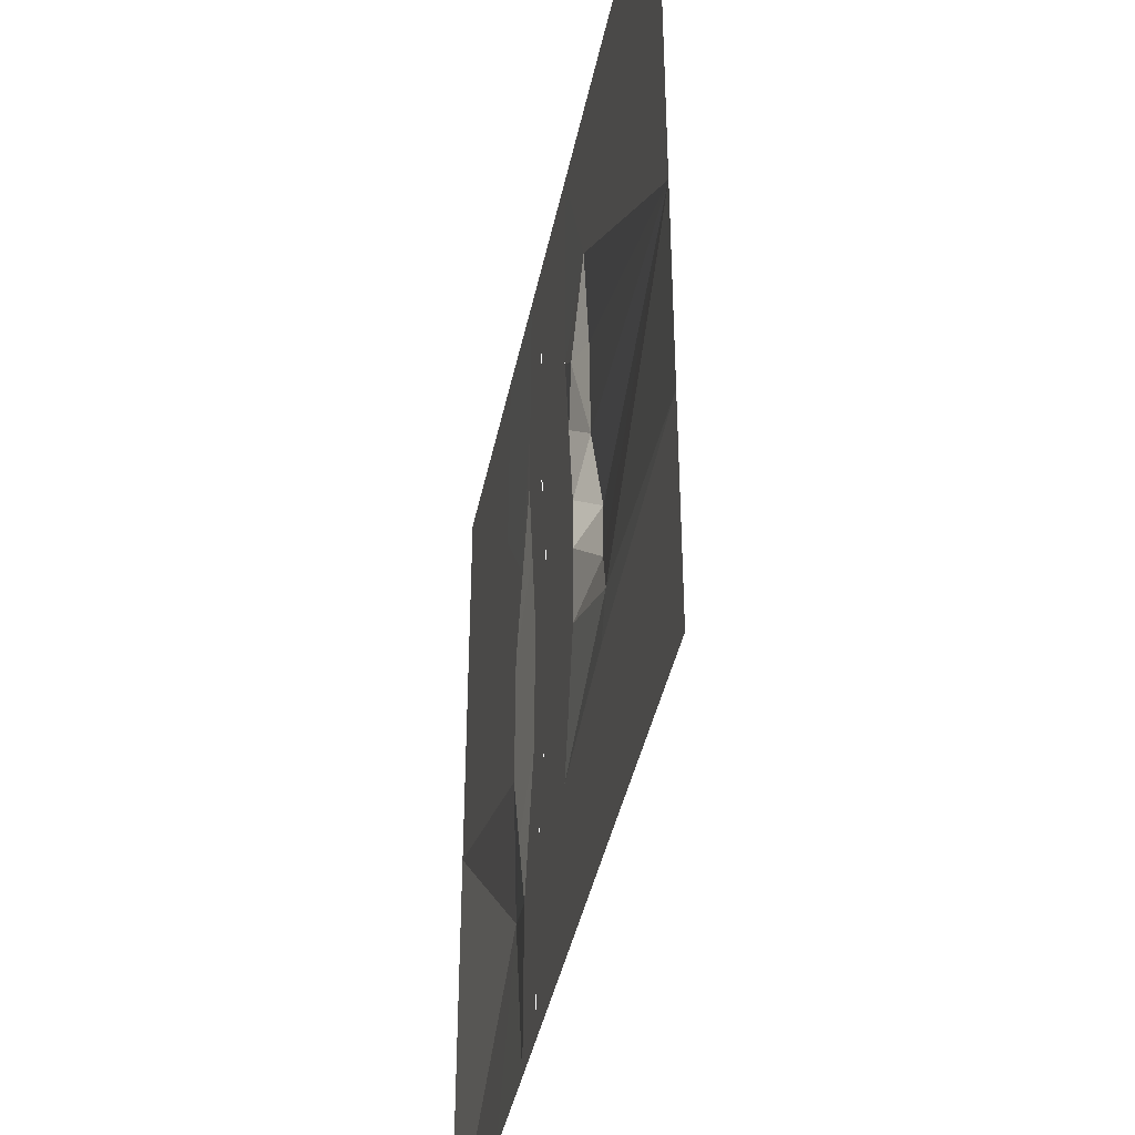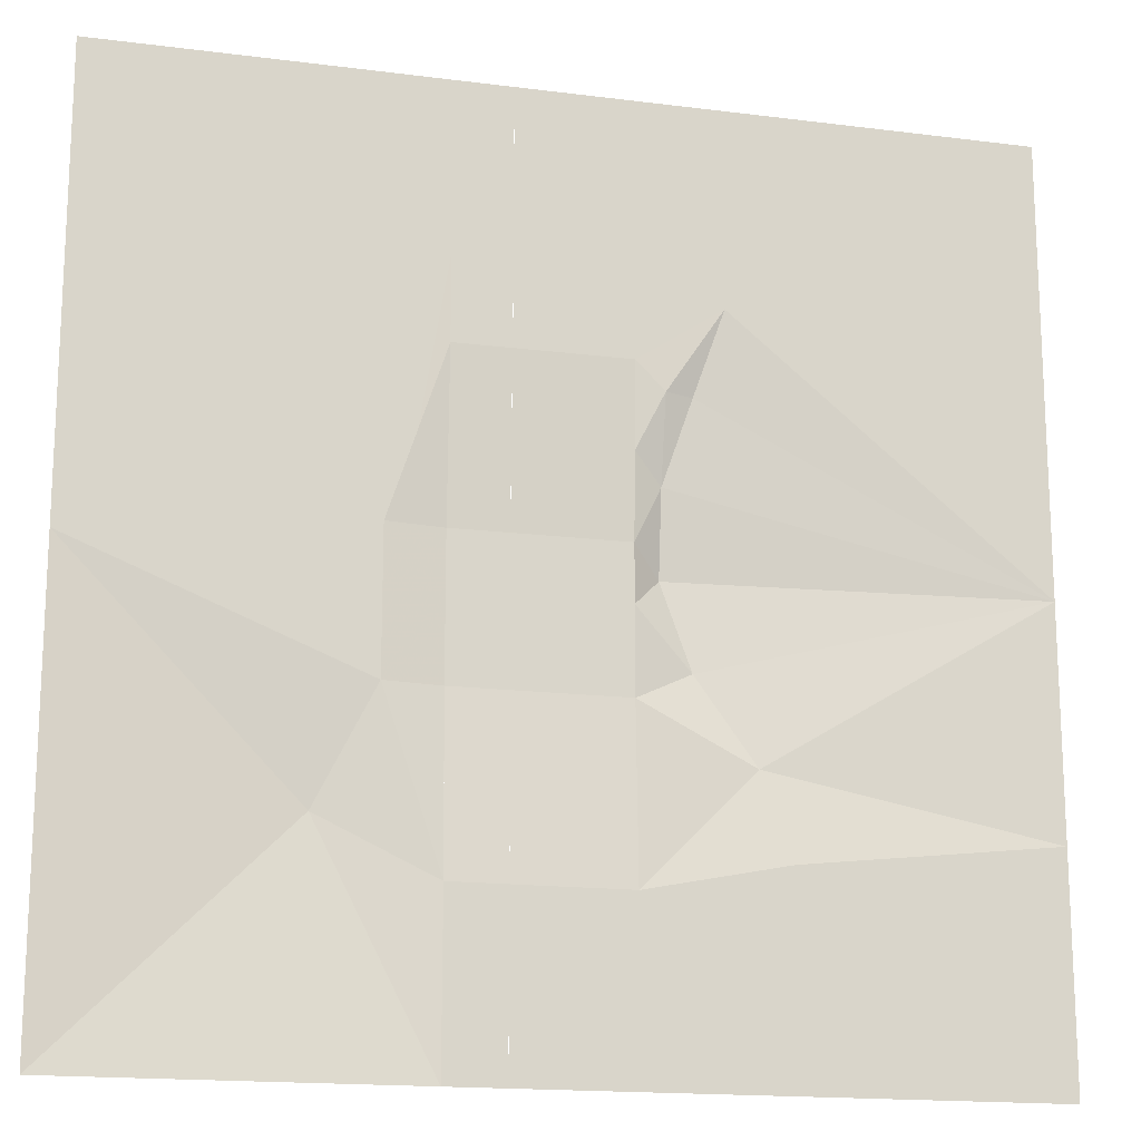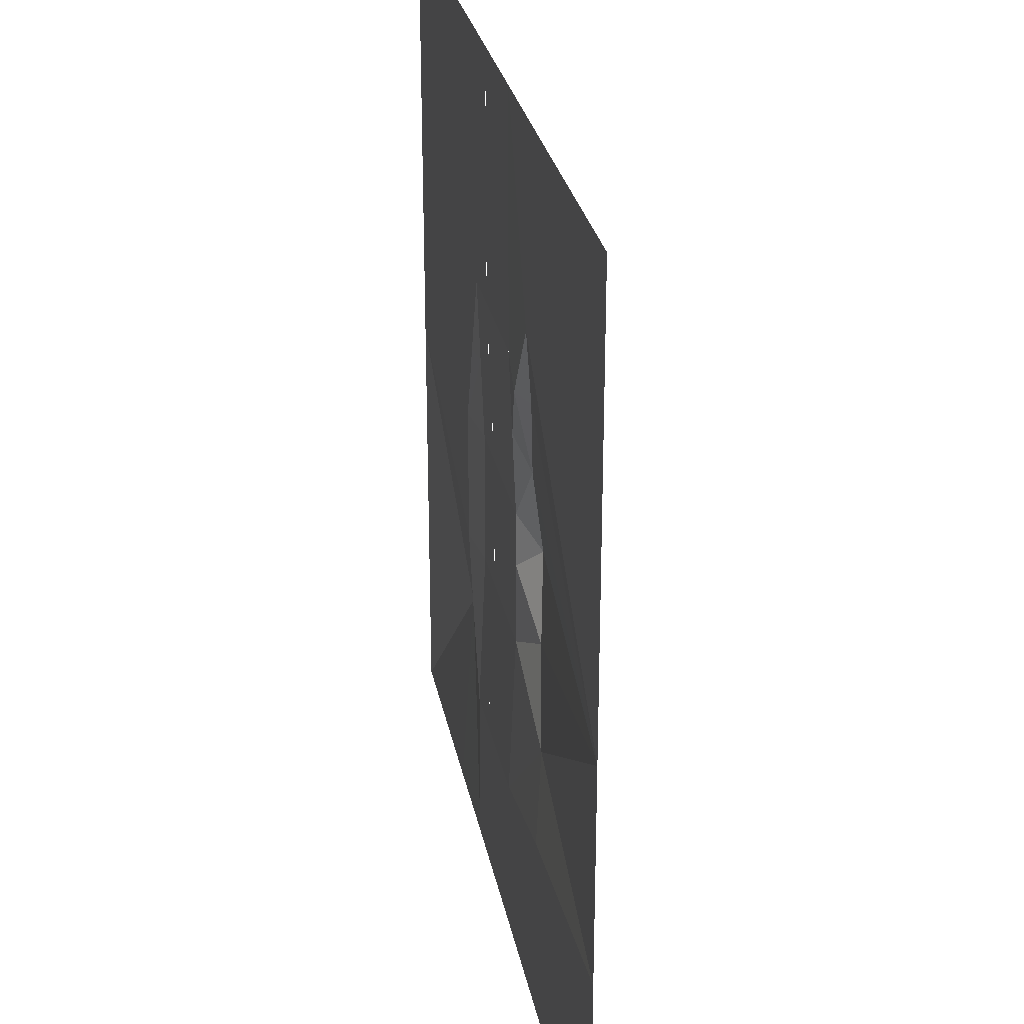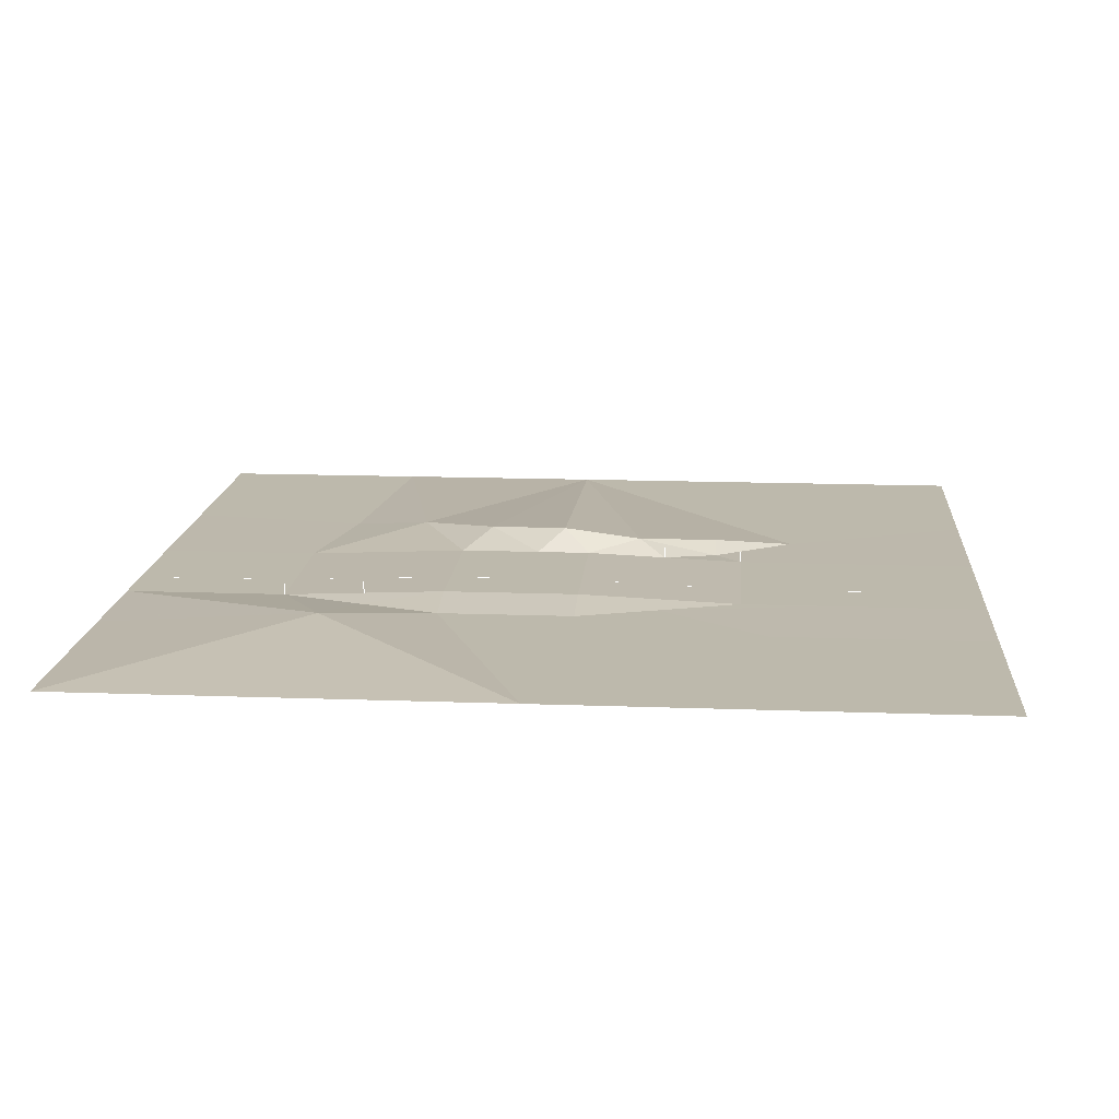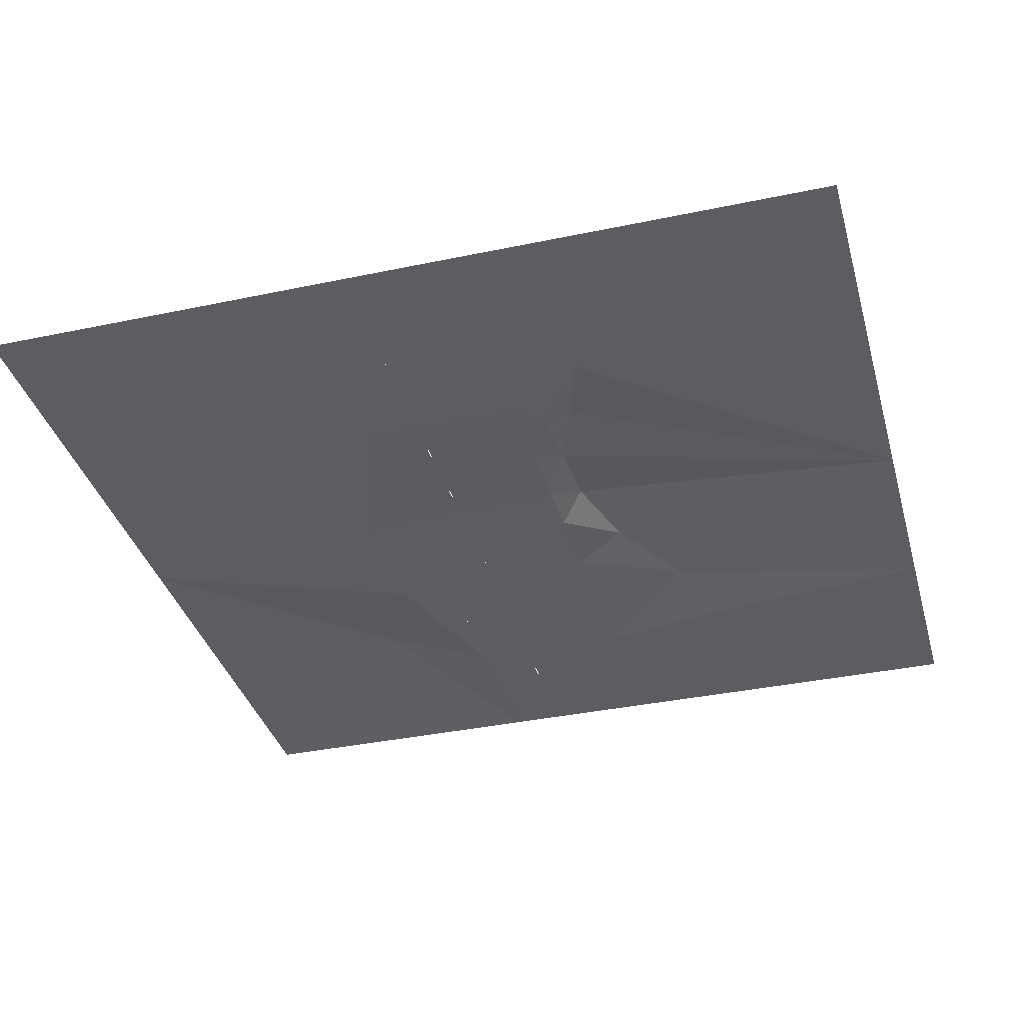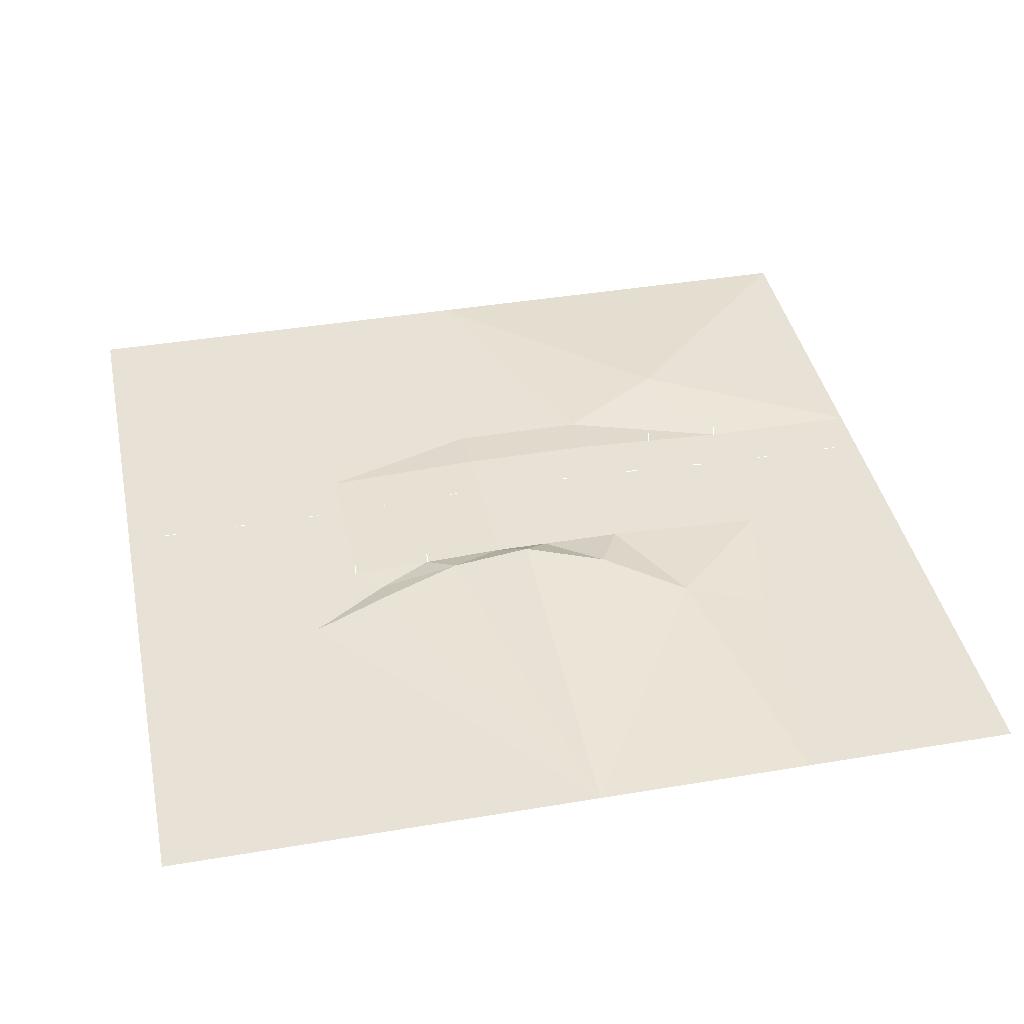
<metadata>
{"format":"obj","ext":"obj","renderer":"f3d","projection":"perspective","resolution":1024,"background":"white","views":[{"elev":-41.6,"azim":-101.6,"up":"+Y"},{"elev":-16.5,"azim":165.4,"up":"+Y"},{"elev":27.8,"azim":-100.7,"up":"+Y"},{"elev":15.0,"azim":94.5,"up":"+Z"},{"elev":-36.5,"azim":-164.7,"up":"+Z"},{"elev":40.2,"azim":-101.7,"up":"+Z"}]}
</metadata>
<code>
o tiles2_55
v -0.256 2.048 0.002
v 0.512 2.048 0.002
v 0.512 1.664 0.002
v -0.256 1.664 0.002
v 0.512 1.28 0.002
v -0.256 1.28 0.002
v 0.512 0.896 0.002
v -0.256 0.896 0.002
v 0.512 0.512 0.018
v -0.256 0.512 0.018
v 0.512 0.128 0.034
v -0.256 0.128 0.034
v 0.512 -0.128 0.034
v -0.256 -0.128 0.034
v 0.512 -0.512 0.034
v -0.256 -0.512 0.034
v 0.512 -0.896 0.018
v -0.256 -0.896 0.018
v 0.512 -1.28 0.002
v -0.256 -1.28 0.002
v 0.512 -1.664 0.002
v -0.256 -1.664 0.002
v 0.512 -2.048 0.002
v -0.256 -2.048 0.002
v 1.024 2.048 0.001
v 1.024 1.024 0.001
v 0.64 0.512 0.001
v 0.768 0.128 0.001
v 0.768 -0.128 0.001
v 0.768 -0.512 0.001
v 0.64 -0.896 0.001
v 1.024 -1.024 0.065
v 1.024 -2.048 0.001
v 2.048 -2.048 0.001
v 2.048 -1.024 0.001
v 2.048 0 0.001
v 1.024 0 0.001
v 2.048 1.024 0.001
v 2.048 2.048 0.001
v -0.64 1.152 0.001
v -1.024 2.048 0.001
v -0.384 0.768 0.001
v -0.512 0.768 0.049
v -0.384 0.384 0.081
v -0.384 0 0.129
v -0.512 -0.384 0.097
v -0.768 -0.768 0.049
v -0.896 -1.152 0.001
v -1.024 -2.048 0.001
v -2.048 -2.048 0.001
v -2.048 -1.024 0.001
v -2.048 0 0.001
v -2.048 1.024 0.001
v -2.048 2.048 0.001
v 0.256 1.856 0.002
v 0.256 1.792 0.002
v 0.256 1.472 0.002
v 0.256 1.408 0.002
v 0.256 1.088 0.002
v 0.256 1.024 0.002
v 0.256 0.704 0.007
v 0.256 0.64 0.012
v 0.256 0.32 0.024
v 0.256 0.256 0.029
v 0.256 -0.32 0.034
v 0.256 -0.384 0.034
v 0.256 -0.704 0.029
v 0.256 -0.768 0.024
v 0.256 -1.472 0.002
v 0.256 -1.536 0.002
v 0.256 -1.088 0.012
v 0.256 -1.152 0.007
v 0.256 -1.856 0.002
v 0.256 -1.92 0.002
v 0.512 -1.28 0.05
v 0.512 -1.28 0.058
v 0.512 -0.896 0.066
v 0.512 -0.896 0.074
v -0.256 0.896 0.05
v -0.256 0.896 0.058
v -0.256 0.512 0.066
v -0.256 0.512 0.074
l 55 56
l 57 58
l 59 60
l 61 62
l 63 64
l 65 66
l 67 68
l 69 70
l 71 72
l 73 74
l 19 75
l 75 76
l 17 77
l 77 78
l 8 79
l 79 80
l 10 81
l 81 82
f 1 2 3
f 3 4 1
f 4 3 5
f 5 6 4
f 6 5 7
f 7 8 6
f 8 7 9
f 9 10 8
f 10 9 11
f 11 12 10
f 12 11 13
f 13 14 12
f 14 13 15
f 15 16 14
f 18 17 19
f 19 20 18
f 20 19 21
f 21 22 20
f 22 21 23
f 23 24 22
f 2 25 3
f 3 25 26
f 26 5 3
f 5 26 27
f 27 7 5
f 7 27 9
f 9 27 28
f 28 11 9
f 11 28 29
f 29 13 11
f 13 29 30
f 30 15 13
f 15 30 31
f 31 17 15
f 17 31 19
f 19 32 21
f 21 32 23
f 23 32 33
f 19 31 32
f 31 30 32
f 33 32 34
f 32 35 34
f 16 15 17
f 17 18 16
f 32 36 35
f 32 30 36
f 30 29 37
f 37 36 30
f 29 28 37
f 37 28 27
f 27 26 37
f 26 38 36
f 36 37 26
f 26 25 39
f 39 38 26
f 1 4 40
f 40 41 1
f 4 6 40
f 40 6 8
f 8 42 40
f 40 42 43
f 8 10 42
f 43 42 44
f 42 10 44
f 44 10 12
f 12 14 45
f 44 12 45
f 45 14 46
f 46 14 16
f 16 18 47
f 46 16 47
f 47 18 20
f 47 20 48
f 48 20 22
f 48 22 24
f 24 49 48
f 48 49 50
f 50 51 48
f 48 51 47
f 47 51 52
f 47 52 46
f 46 52 45
f 45 52 44
f 44 52 43
f 43 52 40
f 40 52 53
f 41 40 53
f 53 54 41

</code>
